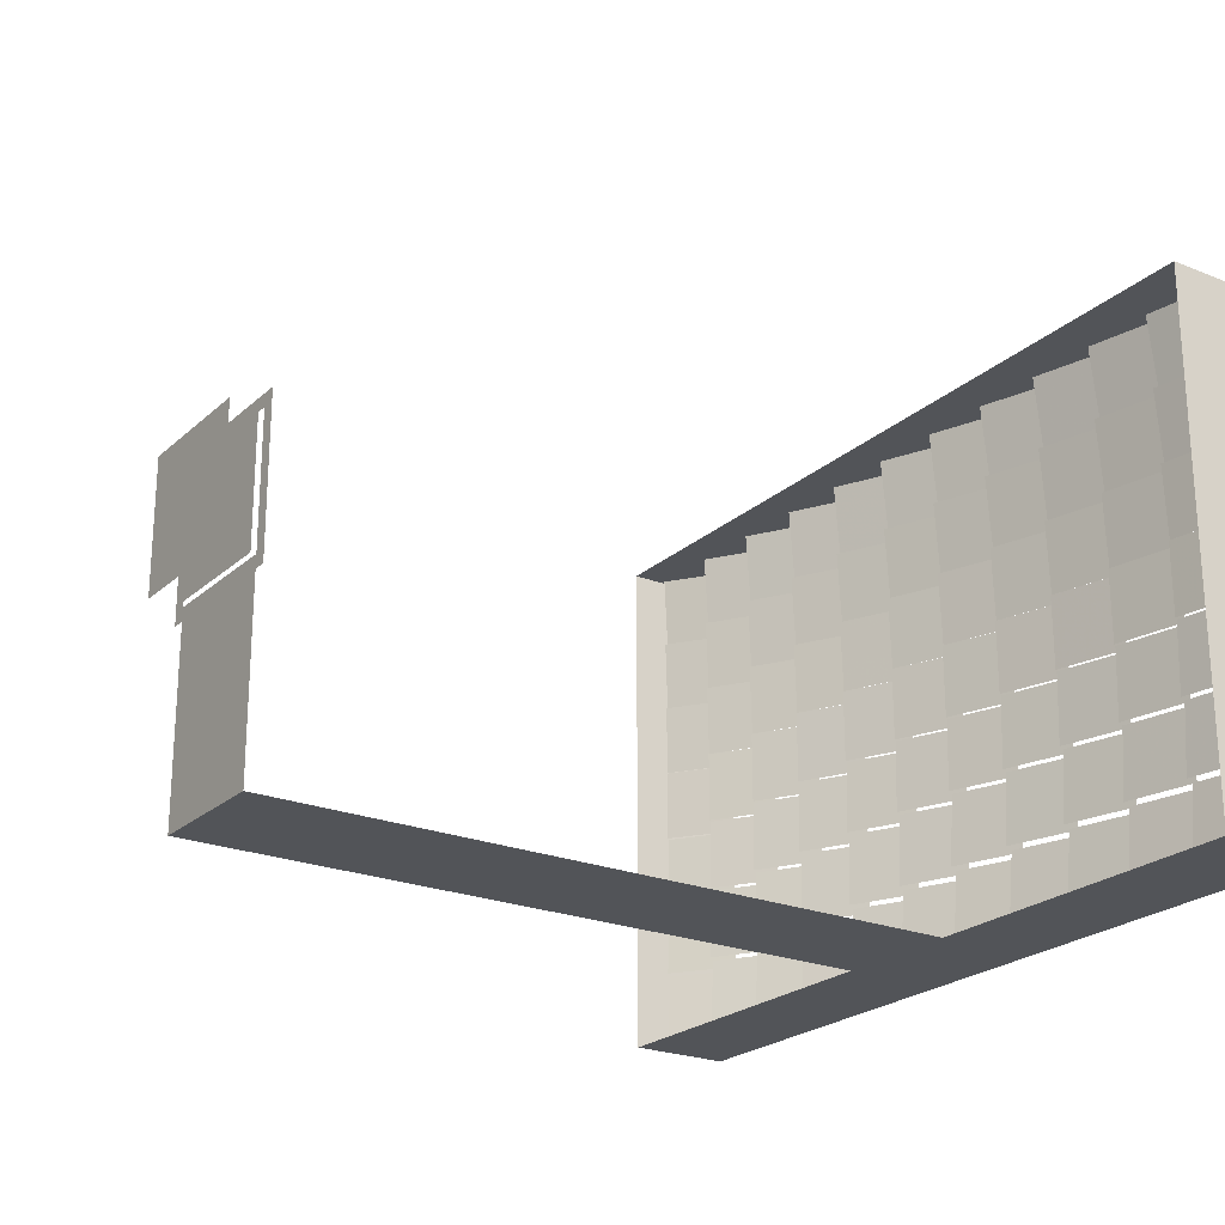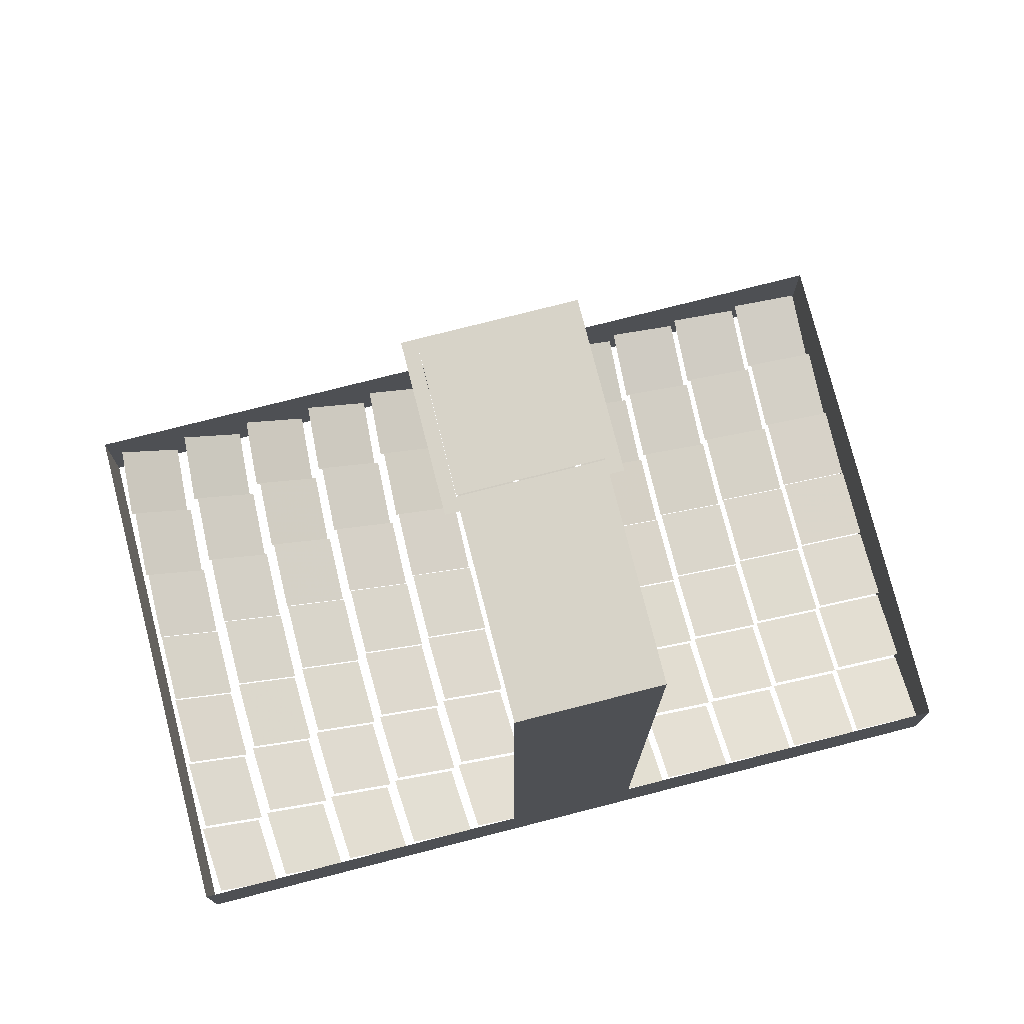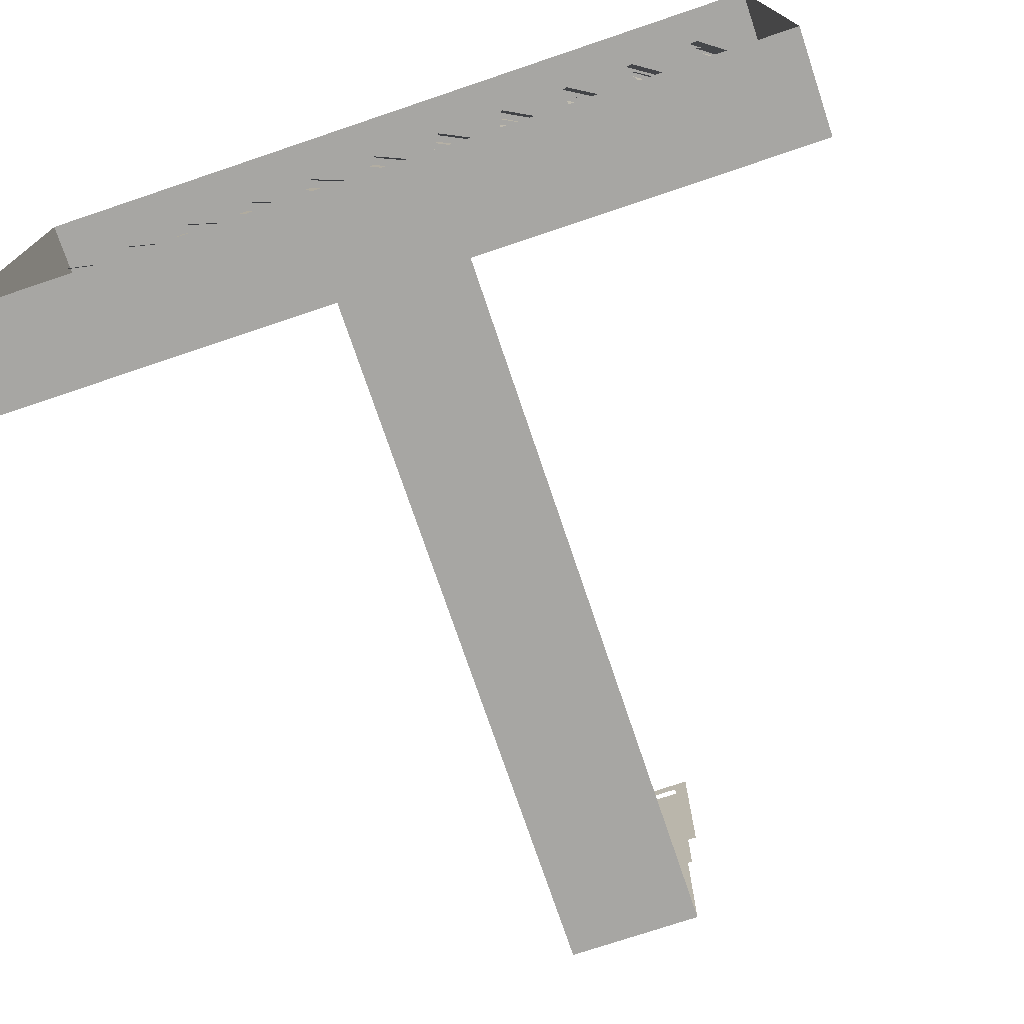
<metadata>
{"format":"obj","ext":"obj","renderer":"f3d","projection":"perspective","resolution":1024,"background":"white","views":[{"elev":-23.1,"azim":-124.3,"up":"+Z"},{"elev":76.5,"azim":165.7,"up":"+Y"},{"elev":-74.2,"azim":18.6,"up":"+Z"}]}
</metadata>
<code>
g absorber_support_vertical
v 0.125 0.25 -0.506
v -0.125 -5.722e-08 -0.506
v 0.125 -5.722e-08 -0.506
v -0.125 0.25 -0.506
v 0.125 0.5 -0.506
v -0.125 0.5 -0.506
v 0.125 0.75 -0.506
v -0.125 0.75 -0.506
v 0.125 1 -0.506
v -0.125 1 -0.506
v 0.125 1.25 -0.506
v -0.125 1.25 -0.506
v 0.125 1.44 -0.506
v -0.125 1.44 -0.506
f 1 2 3
f 1 4 2
f 5 4 1
f 5 6 4
f 7 6 5
f 7 8 6
f 9 8 7
f 9 10 8
f 11 10 9
f 11 12 10
f 13 12 11
f 13 14 12
g mirrors_housing_side_z_neg
v -0.59 0.1 -0.506
v -0.79 -0.1 -0.506
v -0.59 -0.1 -0.506
v -0.79 0.1 -0.506
v -0.39 0.1 -0.506
v -0.39 -0.1 -0.506
v -0.19 0.1 -0.506
v -0.19 -0.1 -0.506
v 0.01 0.1 -0.506
v 0.01 -0.1 -0.506
v 0.21 0.1 -0.506
v 0.21 -0.1 -0.506
v 0.41 0.1 -0.506
v 0.41 -0.1 -0.506
v 0.61 0.1 -0.506
v 0.61 -0.1 -0.506
v 0.79 0.1 -0.506
v 0.79 -0.1 -0.506
f 15 16 17
f 15 18 16
f 19 17 20
f 19 15 17
f 21 20 22
f 21 19 20
f 23 22 24
f 23 21 22
f 25 24 26
f 25 23 24
f 27 26 28
f 27 25 26
f 29 28 30
f 29 27 28
f 31 30 32
f 31 29 30
g reflector45.so_facet.facet
v 0.2067 0.02698 -0.07209
v 0.07731 -0.02698 -0.2119
v 0.2037 0.03329 -0.2119
v 0.08033 -0.03329 -0.07209
f 33 34 35
f 33 36 34
g reflector71.so_facet.facet
v 0.7721 0.03348 -0.3566
v 0.6479 -0.03348 -0.4954
v 0.7618 0.04797 -0.4954
v 0.6582 -0.04797 -0.3566
f 37 38 39
f 37 40 38
g reflector76.so_facet.facet
v 0.7635 0.04554 0.3537
v 0.6565 -0.04554 0.2143
v 0.7705 0.03574 0.2143
v 0.6495 -0.03574 0.3537
f 41 42 43
f 41 44 42
g absorber_support_horizontal
v 0.125 1.44 -0.256
v -0.125 1.44 -0.506
v 0.125 1.44 -0.506
v -0.125 1.44 -0.256
v 0.125 1.44 -0.125
v -0.125 1.44 -0.125
f 45 46 47
f 45 48 46
f 49 48 45
f 49 50 48
g reflector9.so_facet.facet
v -0.4981 0.008227 -0.2144
v -0.6379 -0.008227 -0.3536
v -0.5013 0.02248 -0.3536
v -0.6347 -0.02248 -0.2144
f 51 52 53
f 51 54 52
g reflector3.so_facet.facet
v -0.6405 0.008742 -0.0721
v -0.7795 -0.008742 -0.2119
v -0.6417 0.01595 -0.2119
v -0.7783 -0.01595 -0.0721
f 55 56 57
f 55 58 56
g reflector16.so_facet.facet
v -0.3565 0.01118 -0.2144
v -0.4955 -0.01118 -0.3536
v -0.3603 0.02529 -0.3536
v -0.4917 -0.02529 -0.2144
f 59 60 61
f 59 62 60
g reflector33.so_facet.facet
v -0.07752 0.02748 0.2119
v -0.2065 -0.02748 0.07209
v -0.07501 0.02065 0.07209
v -0.209 -0.02065 0.2119
f 63 64 65
f 63 66 64
g absorber
v 0.125 1.5 0.125
v -0.125 1.5 -0.125
v 0.125 1.5 -0.125
v -0.125 1.5 0.125
f 67 68 69
f 67 70 68
g reflector36.so_facet.facet
v 0.06845 0.01799 -0.3568
v -0.06845 -0.01799 -0.4952
v 0.06021 0.0372 -0.4952
v -0.06021 -0.0372 -0.3568
f 71 72 73
f 71 74 72
g reflector39.so_facet.facet
v 0.06455 0.02707 0.07
v -0.06455 -0.02707 -0.07
v 0.06455 0.02707 -0.07
v -0.06455 -0.02707 0.07
f 75 76 77
f 75 78 76
g reflector67.so_facet.facet
v 0.6266 0.03825 0.07
v 0.5094 -0.03825 -0.07
v 0.6266 0.03825 -0.07
v 0.5094 -0.03825 0.07
f 79 80 81
f 79 82 80
g reflector51.so_facet.facet
v 0.3488 0.02722 -0.2143
v 0.2192 -0.02722 -0.3537
v 0.3425 0.03908 -0.3537
v 0.2255 -0.03908 -0.2143
f 83 84 85
f 83 86 84
g reflector54.so_facet.facet
v 0.3441 0.03602 0.2119
v 0.2239 -0.03602 0.07208
v 0.3473 0.03003 0.07208
v 0.2207 -0.03003 0.2119
f 87 88 89
f 87 90 88
g reflector22.so_facet.facet
v -0.2141 0.01138 -0.3568
v -0.3539 -0.01138 -0.4952
v -0.2207 0.0318 -0.4952
v -0.3473 -0.0318 -0.3568
f 91 92 93
f 91 94 92
g reflector27.so_facet.facet
v -0.2195 0.02816 0.3536
v -0.3485 -0.02816 0.2144
v -0.2151 0.01429 0.2144
v -0.3529 -0.01429 0.3536
f 95 96 97
f 95 98 96
g reflector74.so_facet.facet
v 0.767 0.04056 0.07
v 0.653 -0.04056 -0.07
v 0.767 0.04056 -0.07
v 0.653 -0.04056 0.07
f 99 100 101
f 99 102 100
g reflector46.so_facet.facet
v 0.2052 0.03009 0.07
v 0.07879 -0.03009 -0.07
v 0.2052 0.03009 -0.07
v 0.07879 -0.03009 0.07
f 103 104 105
f 103 106 104
g reflector43.so_facet.facet
v 0.2094 0.02133 -0.3568
v 0.07455 -0.02133 -0.4953
v 0.2005 0.03972 -0.4953
v 0.08346 -0.03972 -0.3568
f 107 108 109
f 107 110 108
g reflector49.so_facet.facet
v 0.2005 0.03972 0.4953
v 0.08346 -0.03972 0.3568
v 0.2094 0.02133 0.3568
v 0.07455 -0.02133 0.4953
f 111 112 113
f 111 114 112
g reflector15.so_facet.facet
v -0.3557 0.008232 -0.3568
v -0.4963 -0.008232 -0.4952
v -0.3614 0.02903 -0.4952
v -0.4906 -0.02903 -0.3568
f 115 116 117
f 115 118 116
g reflector5.so_facet.facet
v -0.6417 0.01595 0.2119
v -0.7783 -0.01595 0.0721
v -0.6405 0.008742 0.0721
v -0.7795 -0.008742 0.2119
f 119 120 121
f 119 122 120
g reflector10.so_facet.facet
v -0.4989 0.01149 -0.0721
v -0.6371 -0.01149 -0.2119
v -0.5004 0.0187 -0.2119
v -0.6356 -0.0187 -0.0721
f 123 124 125
f 123 126 124
g reflector31.so_facet.facet
v -0.07501 0.02065 -0.07209
v -0.209 -0.02065 -0.2119
v -0.07752 0.02748 -0.2119
v -0.2065 -0.02748 -0.07209
f 127 128 129
f 127 130 128
g reflector34.so_facet.facet
v -0.07884 0.03102 0.3536
v -0.2052 -0.03102 0.2144
v -0.07384 0.01751 0.2144
v -0.2102 -0.01751 0.3536
f 131 132 133
f 131 134 132
g reflector61.so_facet.facet
v 0.4845 0.03857 0.2119
v 0.3675 -0.03857 0.07208
v 0.4879 0.03292 0.07208
v 0.3641 -0.03292 0.2119
f 135 136 137
f 135 138 136
g reflector64.so_facet.facet
v 0.6316 0.03072 -0.3566
v 0.5044 -0.03072 -0.4954
v 0.6214 0.04621 -0.4954
v 0.5146 -0.04621 -0.3566
f 139 140 141
f 139 142 140
g reflector59.so_facet.facet
v 0.4879 0.03292 -0.07208
v 0.3641 -0.03292 -0.2119
v 0.4845 0.03857 -0.2119
v 0.3675 -0.03857 -0.07208
f 143 144 145
f 143 146 144
g reflector53.so_facet.facet
v 0.3457 0.03298 0.07
v 0.2223 -0.03298 -0.07
v 0.3457 0.03298 -0.07
v 0.2223 -0.03298 0.07
f 147 148 149
f 147 150 148
g reflector56.so_facet.facet
v 0.3408 0.04208 0.4953
v 0.2272 -0.04208 0.3567
v 0.3503 0.0246 0.3567
v 0.2177 -0.0246 0.4953
f 151 152 153
f 151 154 152
g reflector24.so_facet.facet
v -0.2161 0.01749 -0.0721
v -0.3519 -0.01749 -0.2119
v -0.2183 0.02451 -0.2119
v -0.3497 -0.02451 -0.0721
f 155 156 157
f 155 158 156
g reflector29.so_facet.facet
v -0.07273 0.01465 -0.3568
v -0.2113 -0.01465 -0.4952
v -0.0802 0.03454 -0.4952
v -0.2038 -0.03454 -0.3568
f 159 160 161
f 159 162 160
g mirrors_housing_side_z_pos
v -0.59 0.1 0.506
v -0.79 -0.1 0.506
v -0.59 -0.1 0.506
v -0.79 0.1 0.506
v -0.39 0.1 0.506
v -0.39 -0.1 0.506
v -0.19 0.1 0.506
v -0.19 -0.1 0.506
v 0.01 0.1 0.506
v 0.01 -0.1 0.506
v 0.21 0.1 0.506
v 0.21 -0.1 0.506
v 0.41 0.1 0.506
v 0.41 -0.1 0.506
v 0.61 0.1 0.506
v 0.61 -0.1 0.506
v 0.79 0.1 0.506
v 0.79 -0.1 0.506
f 163 164 165
f 163 166 164
f 167 165 168
f 167 163 165
f 169 168 170
f 169 167 168
f 171 170 172
f 171 169 170
f 173 172 174
f 173 171 172
f 175 174 176
f 175 173 174
f 177 176 178
f 177 175 176
f 179 178 180
f 179 177 178
g reflector77.so_facet.facet
v 0.7618 0.04797 0.4954
v 0.6582 -0.04797 0.3566
v 0.7721 0.03348 0.3566
v 0.6479 -0.03348 0.4954
f 181 182 183
f 181 184 182
g reflector72.so_facet.facet
v 0.7705 0.03574 -0.2143
v 0.6495 -0.03574 -0.3537
v 0.7635 0.04554 -0.3537
v 0.6565 -0.04554 -0.2143
f 185 186 187
f 185 188 186
g reflector44.so_facet.facet
v 0.2081 0.02404 -0.2143
v 0.07589 -0.02404 -0.3537
v 0.2021 0.03653 -0.3537
v 0.08189 -0.03653 -0.2143
f 189 190 191
f 189 192 190
g reflector41.so_facet.facet
v 0.06169 0.03383 0.3536
v -0.06169 -0.03383 0.2144
v 0.06722 0.02078 0.2144
v -0.06722 -0.02078 0.3536
f 193 194 195
f 193 196 194
g mirrors_housing_side_x_pos
v 0.79 0.1 0.306
v 0.79 -0.1 0.506
v 0.79 -0.1 0.306
v 0.79 0.1 0.506
v 0.79 0.1 0.106
v 0.79 -0.1 0.106
v 0.79 0.1 -0.094
v 0.79 -0.1 -0.094
v 0.79 0.1 -0.294
v 0.79 -0.1 -0.294
v 0.79 0.1 -0.494
v 0.79 -0.1 -0.494
v 0.79 0.1 -0.506
v 0.79 -0.1 -0.506
f 197 198 199
f 197 200 198
f 201 199 202
f 201 197 199
f 203 202 204
f 203 201 202
f 205 204 206
f 205 203 204
f 207 206 208
f 207 205 206
f 209 208 210
f 209 207 208
g reflector8.so_facet.facet
v -0.4974 0.005264 -0.3568
v -0.6386 -0.005264 -0.4952
v -0.5022 0.02627 -0.4952
v -0.6338 -0.02627 -0.3568
f 211 212 213
f 211 214 212
g reflector18.so_facet.facet
v -0.3583 0.01791 0.07
v -0.4937 -0.01791 -0.07
v -0.3583 0.01791 -0.07
v -0.4937 -0.01791 0.07
f 215 216 217
f 215 218 216
g reflector17.so_facet.facet
v -0.3574 0.01442 -0.0721
v -0.4946 -0.01442 -0.2119
v -0.3593 0.02156 -0.2119
v -0.4927 -0.02156 -0.0721
f 219 220 221
f 219 222 220
g reflector7.so_facet.facet
v -0.6432 0.02357 0.4952
v -0.7768 -0.02357 0.3568
v -0.6392 0.002507 0.3568
v -0.7808 -0.002507 0.4952
f 223 224 225
f 223 226 224
g reflector12.so_facet.facet
v -0.5004 0.0187 0.2119
v -0.6356 -0.0187 0.0721
v -0.4989 0.01149 0.0721
v -0.6371 -0.01149 0.2119
f 227 228 229
f 227 230 228
g reflector37.so_facet.facet
v 0.06722 0.02078 -0.2144
v -0.06722 -0.02078 -0.3536
v 0.06169 0.03383 -0.3536
v -0.06169 -0.03383 -0.2144
f 231 232 233
f 231 234 232
g reflector2.so_facet.facet
v -0.6398 0.005473 -0.2144
v -0.7802 -0.005473 -0.3536
v -0.6425 0.01975 -0.3536
v -0.7775 -0.01975 -0.2144
f 235 236 237
f 235 238 236
g reflector63.so_facet.facet
v 0.4811 0.04425 0.4953
v 0.3709 -0.04425 0.3567
v 0.491 0.02775 0.3567
v 0.361 -0.02775 0.4953
f 239 240 241
f 239 242 240
g reflector66.so_facet.facet
v 0.6283 0.03562 -0.07207
v 0.5077 -0.03562 -0.2119
v 0.6249 0.04092 -0.2119
v 0.5111 -0.04092 -0.07207
f 243 244 245
f 243 246 244
g reflector69.so_facet.facet
v 0.6231 0.04359 0.3537
v 0.5129 -0.04359 0.2143
v 0.63 0.0331 0.2143
v 0.506 -0.0331 0.3537
f 247 248 249
f 247 250 248
g absorber_housing
v 0.15 1.44 0.15
v 0.125 1.44 0.125
v 0.125 1.44 -0.125
v -0.125 1.44 -0.125
v -0.15 1.44 -0.15
v 0.15 1.44 -0.15
v -0.125 1.44 0.125
v -0.15 1.44 0.15
f 251 252 253
f 253 254 255
f 253 255 256
f 251 253 256
f 257 252 251
f 257 251 258
f 254 257 258
f 254 258 255
g reflector55.so_facet.facet
v 0.3425 0.03908 0.3537
v 0.2255 -0.03908 0.2143
v 0.3488 0.02722 0.2143
v 0.2192 -0.02722 0.3537
f 259 260 261
f 259 262 260
g reflector21.so_facet.facet
v -0.3614 0.02903 0.4952
v -0.4906 -0.02903 0.3568
v -0.3557 0.008232 0.3568
v -0.4963 -0.008232 0.4952
f 263 264 265
f 263 266 264
g reflector26.so_facet.facet
v -0.2183 0.02451 0.2119
v -0.3497 -0.02451 0.0721
v -0.2161 0.01749 0.0721
v -0.3519 -0.01749 0.2119
f 267 268 269
f 267 270 268
g reflector75.so_facet.facet
v 0.7653 0.04305 0.2119
v 0.6547 -0.04305 0.07207
v 0.7688 0.03811 0.07207
v 0.6512 -0.03811 0.2119
f 271 272 273
f 271 274 272
g reflector70.so_facet.facet
v 0.6214 0.04621 0.4954
v 0.5146 -0.04621 0.3566
v 0.6316 0.03072 0.3566
v 0.5044 -0.03072 0.4954
f 275 276 277
f 275 278 276
g reflector42.so_facet.facet
v 0.06021 0.0372 0.4952
v -0.06021 -0.0372 0.3568
v 0.06845 0.01799 0.3568
v -0.06845 -0.01799 0.4952
f 279 280 281
f 279 282 280
g reflector48.so_facet.facet
v 0.2021 0.03653 0.3537
v 0.08189 -0.03653 0.2143
v 0.2081 0.02404 0.2143
v 0.07589 -0.02404 0.3537
f 283 284 285
f 283 286 284
g reflector4.so_facet.facet
v -0.6411 0.01226 0.07
v -0.7789 -0.01226 -0.07
v -0.6411 0.01226 -0.07
v -0.7789 -0.01226 0.07
f 287 288 289
f 287 290 288
g reflector11.so_facet.facet
v -0.4996 0.01501 0.07
v -0.6364 -0.01501 -0.07
v -0.4996 0.01501 -0.07
v -0.6364 -0.01501 0.07
f 291 292 293
f 291 294 292
g reflector32.so_facet.facet
v -0.07624 0.02399 0.07
v -0.2078 -0.02399 -0.07
v -0.07624 0.02399 -0.07
v -0.2078 -0.02399 0.07
f 295 296 297
f 295 298 296
g absorber_glazing
v 0.125 1.45 0.125
v -0.125 1.45 -0.125
v 0.125 1.45 -0.125
v -0.125 1.45 0.125
f 299 300 301
f 299 302 300
g reflector35.so_facet.facet
v -0.0802 0.03454 0.4952
v -0.2038 -0.03454 0.3568
v -0.07273 0.01465 0.3568
v -0.2113 -0.01465 0.4952
f 303 304 305
f 303 306 304
g reflector38.so_facet.facet
v 0.06592 0.02383 -0.07209
v -0.06592 -0.02383 -0.2119
v 0.06314 0.03043 -0.2119
v -0.06314 -0.03043 -0.07209
f 307 308 309
f 307 310 308
g reflector60.so_facet.facet
v 0.4862 0.03571 0.07
v 0.3658 -0.03571 -0.07
v 0.4862 0.03571 -0.07
v 0.3658 -0.03571 0.07
f 311 312 313
f 311 314 312
g reflector50.so_facet.facet
v 0.3503 0.0246 -0.3567
v 0.2177 -0.0246 -0.4953
v 0.3408 0.04208 -0.4953
v 0.2272 -0.04208 -0.3567
f 315 316 317
f 315 318 316
g reflector57.so_facet.facet
v 0.491 0.02775 -0.3567
v 0.361 -0.02775 -0.4953
v 0.4811 0.04425 -0.4953
v 0.3709 -0.04425 -0.3567
f 319 320 321
f 319 322 320
g reflector23.so_facet.facet
v -0.2151 0.01429 -0.2144
v -0.3529 -0.01429 -0.3536
v -0.2195 0.02816 -0.3536
v -0.3485 -0.02816 -0.2144
f 323 324 325
f 323 326 324
g reflector28.so_facet.facet
v -0.2207 0.0318 0.4952
v -0.3473 -0.0318 0.3568
v -0.2141 0.01138 0.3568
v -0.3539 -0.01138 0.4952
f 327 328 329
f 327 330 328
g reflector73.so_facet.facet
v 0.7688 0.03811 -0.07207
v 0.6512 -0.03811 -0.2119
v 0.7653 0.04305 -0.2119
v 0.6547 -0.04305 -0.07207
f 331 332 333
f 331 334 332
g reflector47.so_facet.facet
v 0.2037 0.03329 0.2119
v 0.08033 -0.03329 0.07209
v 0.2067 0.02698 0.07209
v 0.07731 -0.02698 0.2119
f 335 336 337
f 335 338 336
g reflector40.so_facet.facet
v 0.06314 0.03043 0.2119
v -0.06314 -0.03043 0.07209
v 0.06592 0.02383 0.07209
v -0.06592 -0.02383 0.2119
f 339 340 341
f 339 342 340
g mirrors_housing_side_x_neg
v -0.79 0.1 0.306
v -0.79 -0.1 0.506
v -0.79 -0.1 0.306
v -0.79 0.1 0.506
v -0.79 0.1 0.106
v -0.79 -0.1 0.106
v -0.79 0.1 -0.094
v -0.79 -0.1 -0.094
v -0.79 0.1 -0.294
v -0.79 -0.1 -0.294
v -0.79 0.1 -0.494
v -0.79 -0.1 -0.494
v -0.79 0.1 -0.506
v -0.79 -0.1 -0.506
f 343 344 345
f 343 346 344
f 347 345 348
f 347 343 345
f 349 348 350
f 349 347 348
f 351 350 352
f 351 349 350
f 353 352 354
f 353 351 352
f 355 354 356
f 355 353 354
g reflector1.so_facet.facet
v -0.6392 0.002507 -0.3568
v -0.7808 -0.002507 -0.4952
v -0.6432 0.02357 -0.4952
v -0.7768 -0.02357 -0.3568
f 357 358 359
f 357 360 358
g reflector6.so_facet.facet
v -0.6425 0.01975 0.3536
v -0.7775 -0.01975 0.2144
v -0.6398 0.005473 0.2144
v -0.7802 -0.005473 0.3536
f 361 362 363
f 361 364 362
g reflector13.so_facet.facet
v -0.5013 0.02248 0.3536
v -0.6347 -0.02248 0.2144
v -0.4981 0.008227 0.2144
v -0.6379 -0.008227 0.3536
f 365 366 367
f 365 368 366
g reflector14.so_facet.facet
v -0.5022 0.02627 0.4952
v -0.6338 -0.02627 0.3568
v -0.4974 0.005264 0.3568
v -0.6386 -0.005264 0.4952
f 369 370 371
f 369 372 370
g reflector19.so_facet.facet
v -0.3593 0.02156 0.2119
v -0.4927 -0.02156 0.0721
v -0.3574 0.01442 0.0721
v -0.4946 -0.01442 0.2119
f 373 374 375
f 373 376 374
g reflector30.so_facet.facet
v -0.07384 0.01751 -0.2144
v -0.2102 -0.01751 -0.3536
v -0.07884 0.03102 -0.3536
v -0.2052 -0.03102 -0.2144
f 377 378 379
f 377 380 378
g reflector62.so_facet.facet
v 0.4828 0.04144 0.3537
v 0.3692 -0.04144 0.2143
v 0.4895 0.03025 0.2143
v 0.3625 -0.03025 0.3537
f 381 382 383
f 381 384 382
g reflector65.so_facet.facet
v 0.63 0.0331 -0.2143
v 0.506 -0.0331 -0.3537
v 0.6231 0.04359 -0.3537
v 0.5129 -0.04359 -0.2143
f 385 386 387
f 385 388 386
g reflector58.so_facet.facet
v 0.4895 0.03025 -0.2143
v 0.3625 -0.03025 -0.3537
v 0.4828 0.04144 -0.3537
v 0.3692 -0.04144 -0.2143
f 389 390 391
f 389 392 390
g reflector68.so_facet.facet
v 0.6249 0.04092 0.2119
v 0.5111 -0.04092 0.07207
v 0.6283 0.03562 0.07207
v 0.5077 -0.03562 0.2119
f 393 394 395
f 393 396 394
g reflector52.so_facet.facet
v 0.3473 0.03003 -0.07208
v 0.2207 -0.03003 -0.2119
v 0.3441 0.03602 -0.2119
v 0.2239 -0.03602 -0.07208
f 397 398 399
f 397 400 398
g reflector20.so_facet.facet
v -0.3603 0.02529 0.3536
v -0.4917 -0.02529 0.2144
v -0.3565 0.01118 0.2144
v -0.4955 -0.01118 0.3536
f 401 402 403
f 401 404 402
g reflector25.so_facet.facet
v -0.2172 0.02092 0.07
v -0.3508 -0.02092 -0.07
v -0.2172 0.02092 -0.07
v -0.3508 -0.02092 0.07
f 405 406 407
f 405 408 406

</code>
